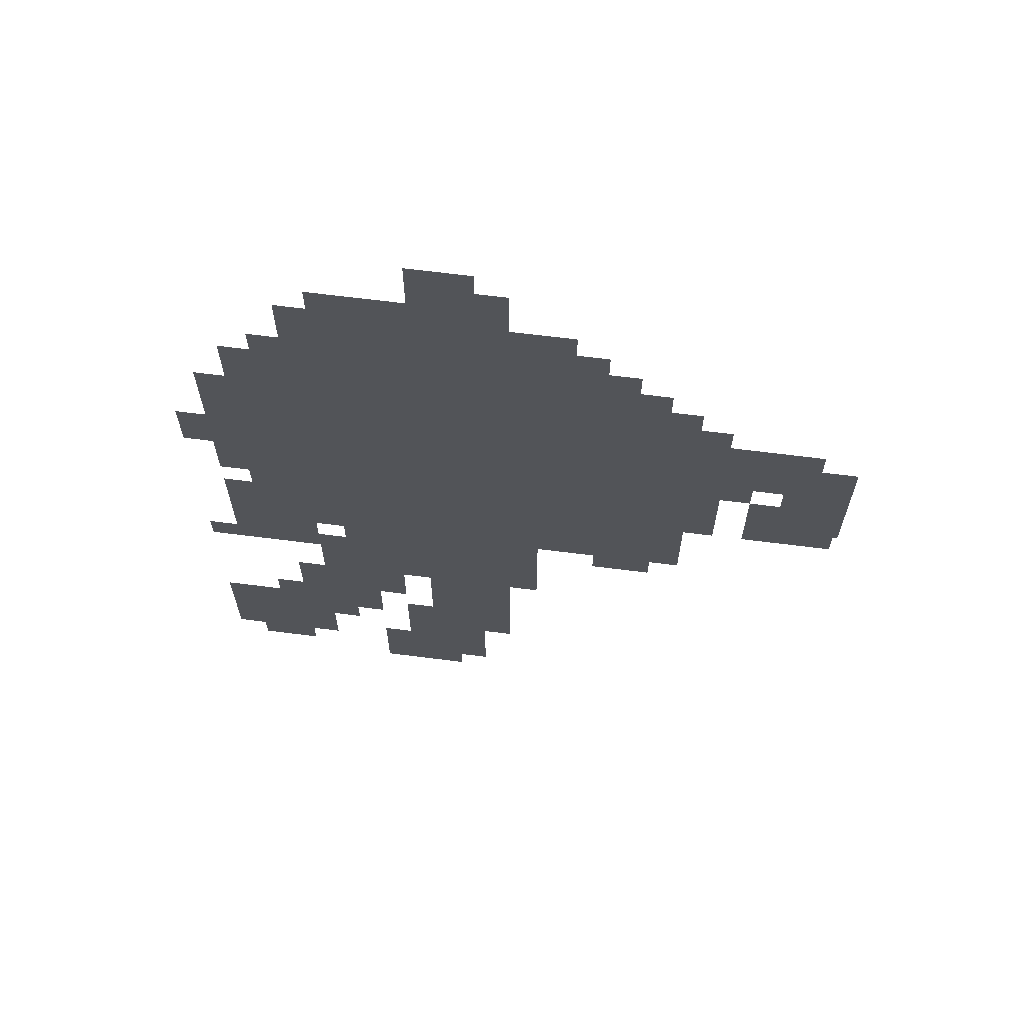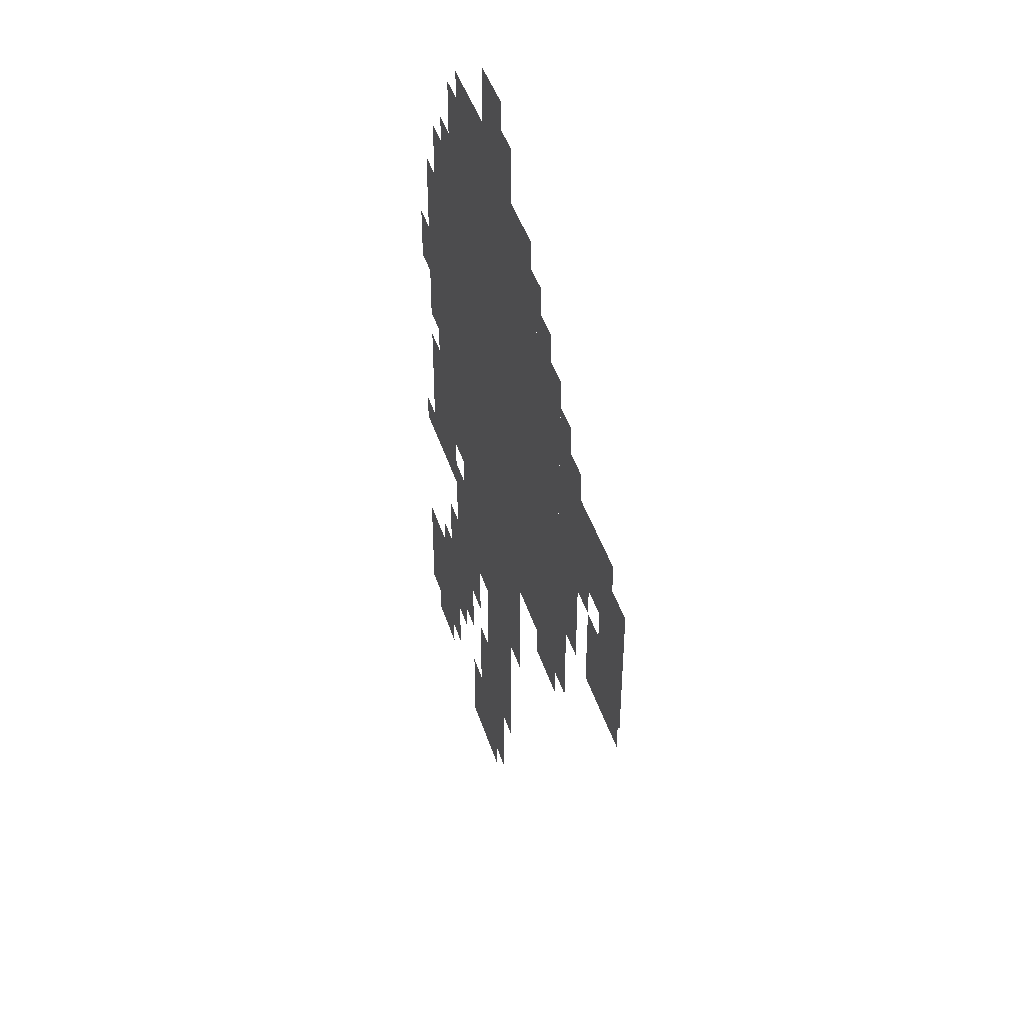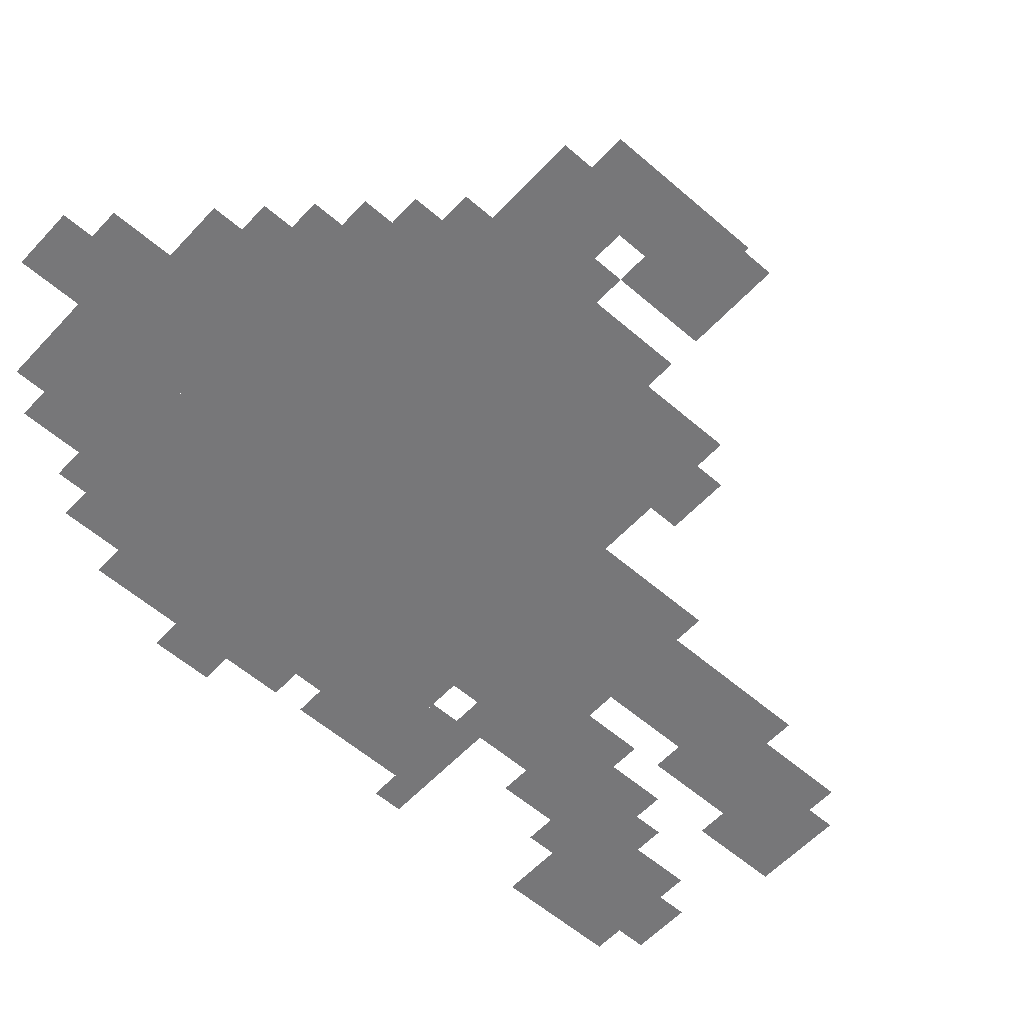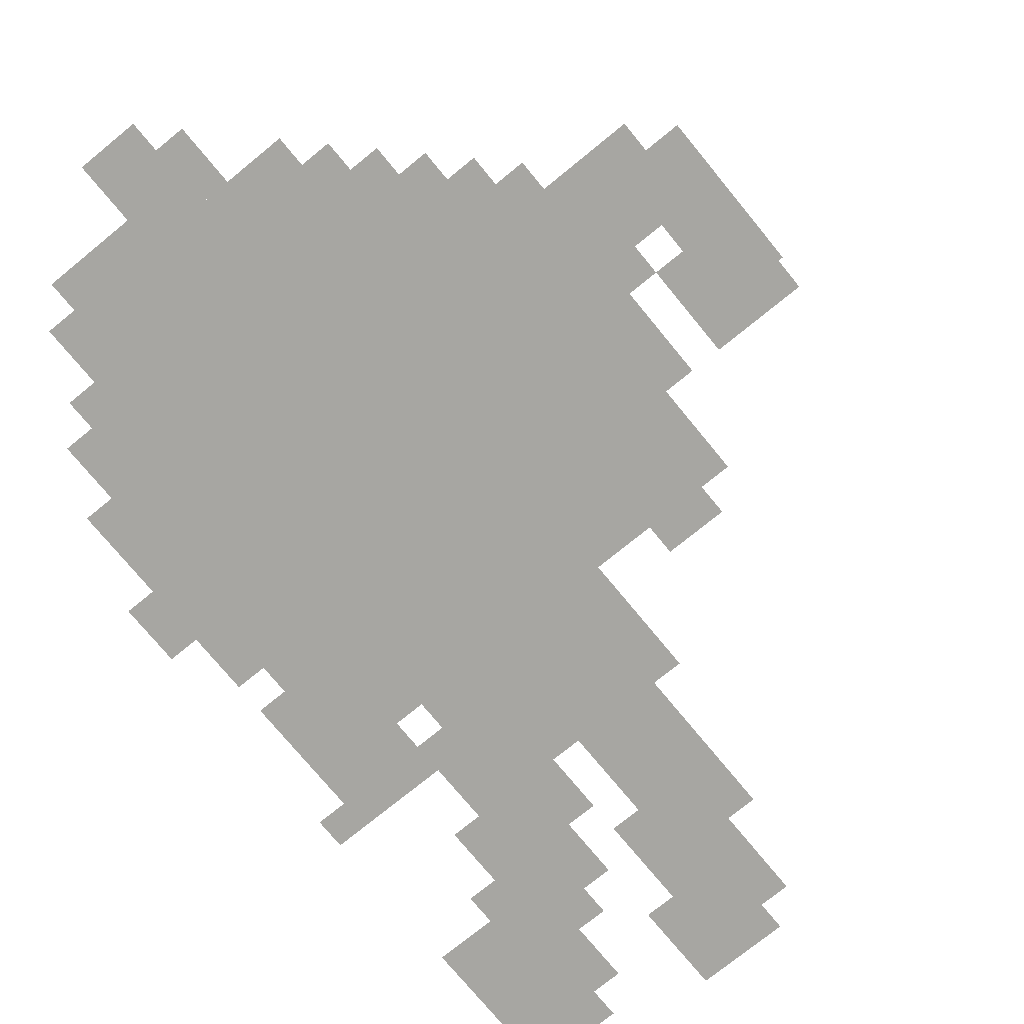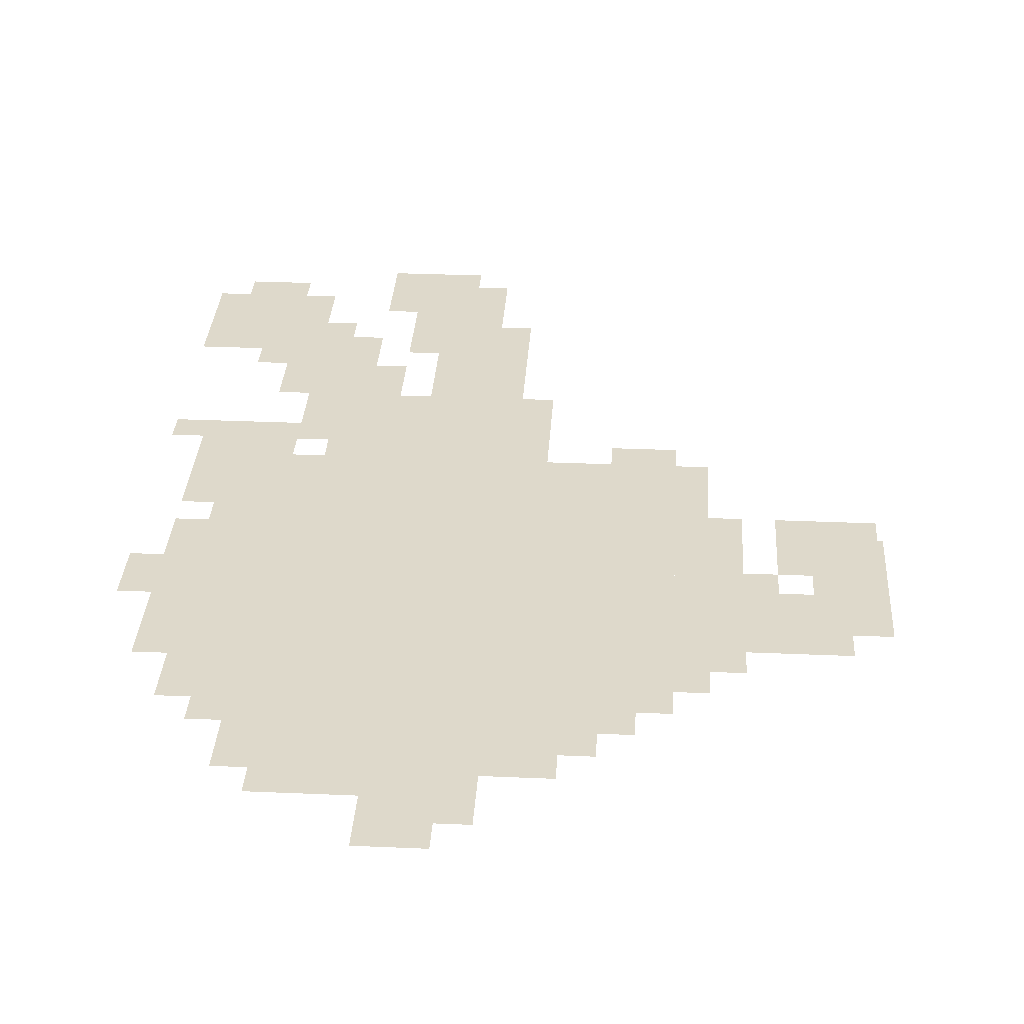
<metadata>
{"format":"obj","ext":"obj","renderer":"f3d","projection":"perspective","resolution":1024,"background":"white","views":[{"elev":66.3,"azim":-172.7,"up":"+Y"},{"elev":44.3,"azim":-107.3,"up":"+Y"},{"elev":-57.2,"azim":-132.1,"up":"+Z"},{"elev":-74.0,"azim":-140.7,"up":"+Z"},{"elev":31.7,"azim":-176.5,"up":"+Z"}]}
</metadata>
<code>
g rexin_g-mesh
v -64 415 0
v -64 831 0
v -512 831 0
v -512 415 0
v -160 287 0
v -160 415 0
v -384 415 0
v -384 287 0
v 0 63 0
v 0 191 0
v -128 191 0
v -128 63 0
v -128 831 0
v -128 927 0
v -288 927 0
v -288 831 0
v -256 127 0
v -256 287 0
v -352 287 0
v -352 127 0
v -640 543 0
v -640 703 0
v -709 703 0
v -709 543 0
v -288 831 0
v -288 927 0
v -416 927 0
v -416 831 0
v -224 31 0
v -224 127 0
v -320 127 0
v -320 31 0
v -96 191 0
v -96 287 0
v -192 287 0
v -192 191 0
v -512 511 0
v -512 639 0
v -576 639 0
v -576 511 0
v -512 639 0
v -512 767 0
v -576 767 0
v -576 639 0
v -256 927 0
v -256 1023 0
v -320 1023 0
v -320 927 0
v -32 351 0
v -32 415 0
v -128 415 0
v -128 351 0
v -32 639 0
v -32 767 0
v -64 767 0
v -64 639 0
v -32 543 0
v -32 639 0
v -64 639 0
v -64 543 0
v -416 831 0
v -416 895 0
v -448 895 0
v -448 831 0
v 0 607 0
v 0 671 0
v -32 671 0
v -32 607 0
v -640 511 0
v -640 543 0
v -704 543 0
v -704 511 0
v -128 319 0
v -128 383 0
v -160 383 0
v -160 319 0
v -192 31 0
v -192 95 0
v -224 95 0
v -224 31 0
v -320 927 0
v -320 991 0
v -352 991 0
v -352 927 0
v -224 127 0
v -224 191 0
v -256 191 0
v -256 127 0
v -32 31 0
v -32 63 0
v -96 63 0
v -96 31 0
v -224 0 0
v -224 31 0
v -288 31 0
v -288 0 0
v -448 383 0
v -448 415 0
v -512 415 0
v -512 383 0
v -192 223 0
v -192 287 0
v -224 287 0
v -224 223 0
v -128 127 0
v -128 191 0
v -160 191 0
v -160 127 0
v -32 447 0
v -32 511 0
v -64 511 0
v -64 447 0
v -160 927 0
v -160 959 0
v -224 959 0
v -224 927 0
v -608 671 0
v -608 735 0
v -640 735 0
v -640 671 0
v -608 543 0
v -608 607 0
v -640 607 0
v -640 543 0
v -576 671 0
v -576 735 0
v -608 735 0
v -608 671 0
v -512 447 0
v -512 511 0
v -544 511 0
v -544 447 0
v -576 607 0
v -576 671 0
v -608 671 0
v -608 607 0
v -96 831 0
v -96 863 0
v -128 863 0
v -128 831 0
v -160 159 0
v -160 191 0
v -192 191 0
v -192 159 0
v 0 351 0
v 0 383 0
v -32 383 0
v -32 351 0
v -64 191 0
v -64 223 0
v -96 223 0
v -96 191 0
v -640 703 0
v -640 735 0
v -672 735 0
v -672 703 0
v -448 831 0
v -448 863 0
v -480 863 0
v -480 831 0
v -512 767 0
v -512 799 0
v -544 799 0
v -544 767 0
v -192 0 0
v -192 31 0
v -224 31 0
v -224 0 0
v -128 287 0
v -128 319 0
v -160 319 0
v -160 287 0
v -512 415 0
v -512 447 0
v -544 447 0
v -544 415 0
v -32 415 0
v -32 447 0
v -64 447 0
v -64 415 0
v -224 927 0
v -224 959 0
v -256 959 0
v -256 927 0
v -608 639 0
v -608 671 0
v -640 671 0
v -640 639 0
v -608 511 0
v -608 543 0
v -640 543 0
v -640 511 0
g rexin_g-mesh_0
f 3 2 1
f 1 4 3
f 7 6 5
f 5 8 7
f 11 10 9
f 9 12 11
f 15 14 13
f 13 16 15
f 19 18 17
f 17 20 19
f 23 22 21
f 21 24 23
f 27 26 25
f 25 28 27
f 31 30 29
f 29 32 31
f 35 34 33
f 33 36 35
f 39 38 37
f 37 40 39
f 43 42 41
f 41 44 43
f 47 46 45
f 45 48 47
f 51 50 49
f 49 52 51
f 55 54 53
f 53 56 55
f 59 58 57
f 57 60 59
f 63 62 61
f 61 64 63
f 67 66 65
f 65 68 67
f 71 70 69
f 69 72 71
f 75 74 73
f 73 76 75
f 79 78 77
f 77 80 79
f 83 82 81
f 81 84 83
f 87 86 85
f 85 88 87
f 91 90 89
f 89 92 91
f 95 94 93
f 93 96 95
f 99 98 97
f 97 100 99
f 103 102 101
f 101 104 103
f 107 106 105
f 105 108 107
f 111 110 109
f 109 112 111
f 115 114 113
f 113 116 115
f 119 118 117
f 117 120 119
f 123 122 121
f 121 124 123
f 127 126 125
f 125 128 127
f 131 130 129
f 129 132 131
f 135 134 133
f 133 136 135
f 139 138 137
f 137 140 139
f 143 142 141
f 141 144 143
f 147 146 145
f 145 148 147
f 151 150 149
f 149 152 151
f 155 154 153
f 153 156 155
f 159 158 157
f 157 160 159
f 163 162 161
f 161 164 163
f 167 166 165
f 165 168 167
f 171 170 169
f 169 172 171
f 175 174 173
f 173 176 175
f 179 178 177
f 177 180 179
f 183 182 181
f 181 184 183
f 187 186 185
f 185 188 187
f 191 190 189
f 189 192 191

</code>
